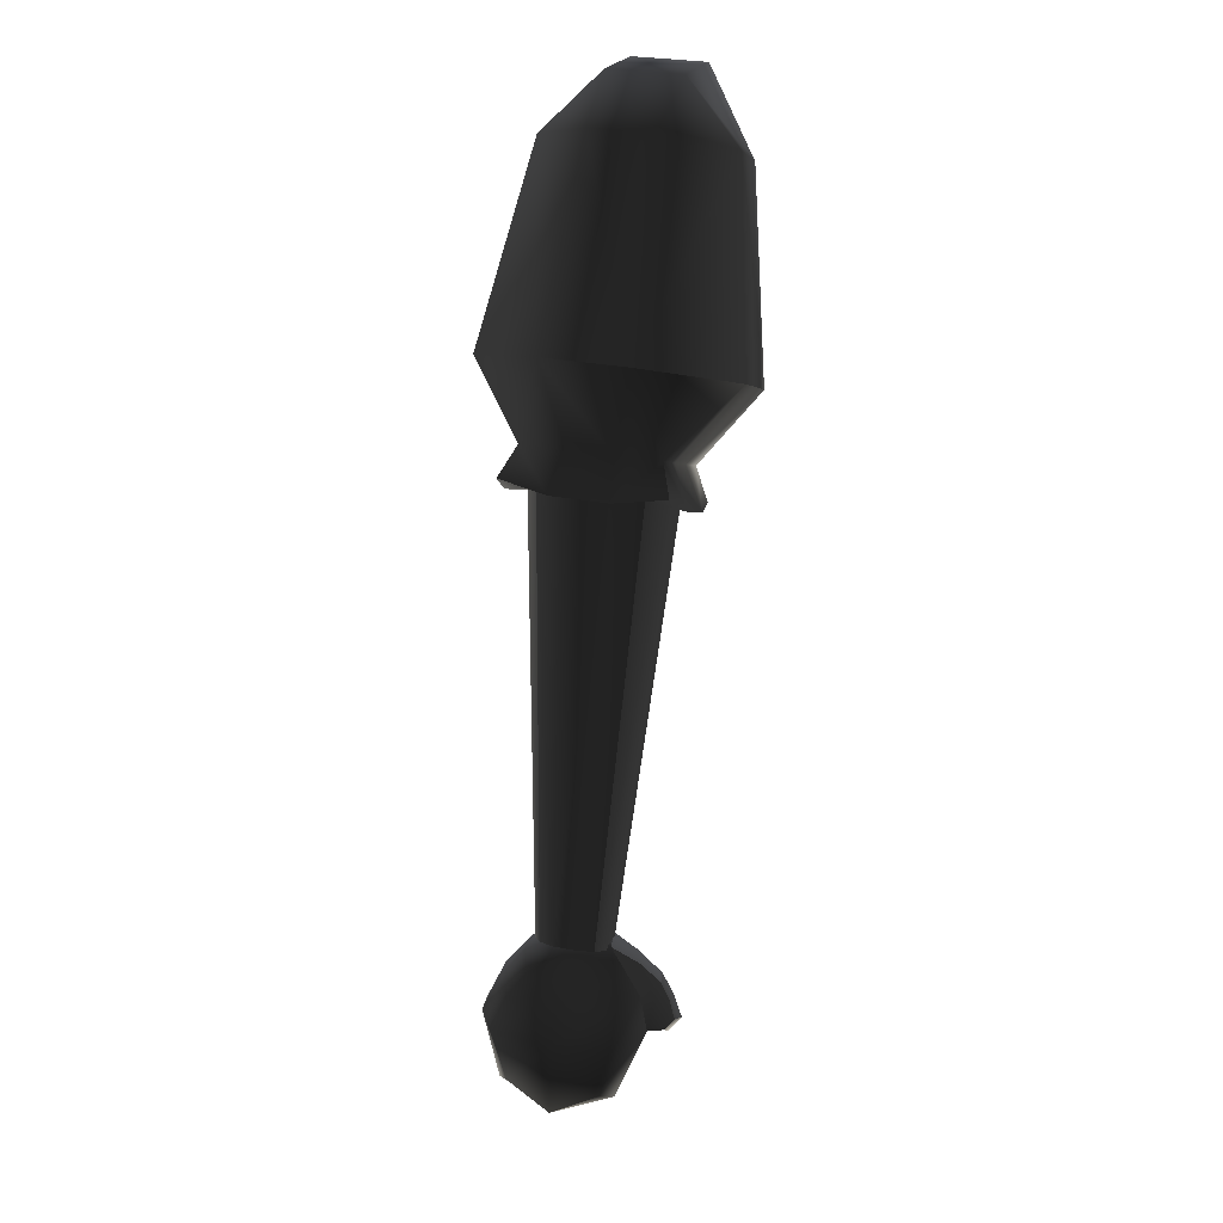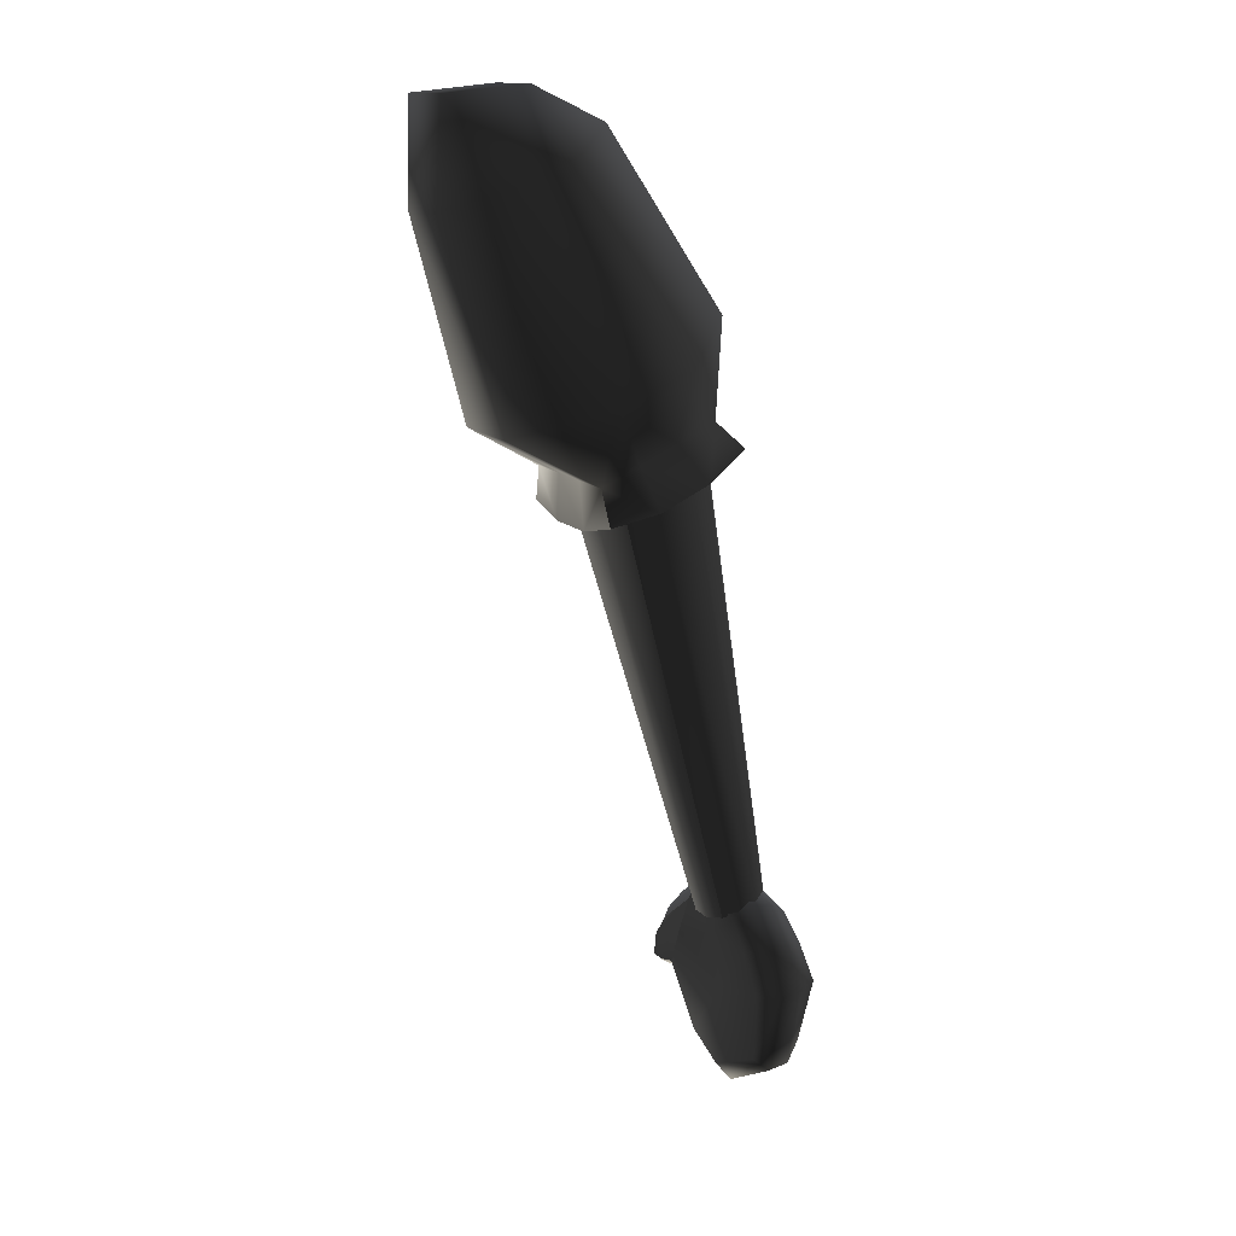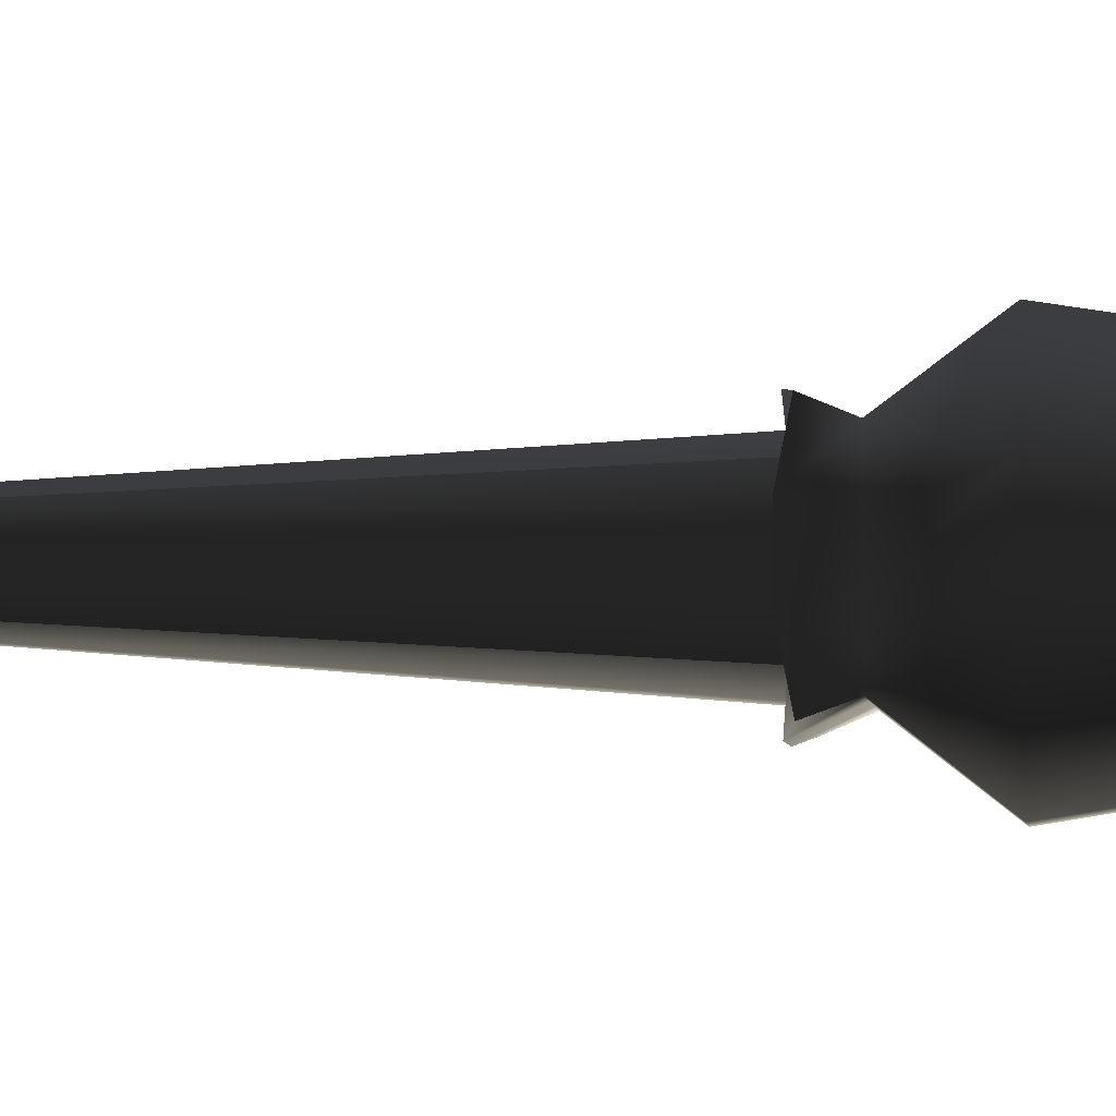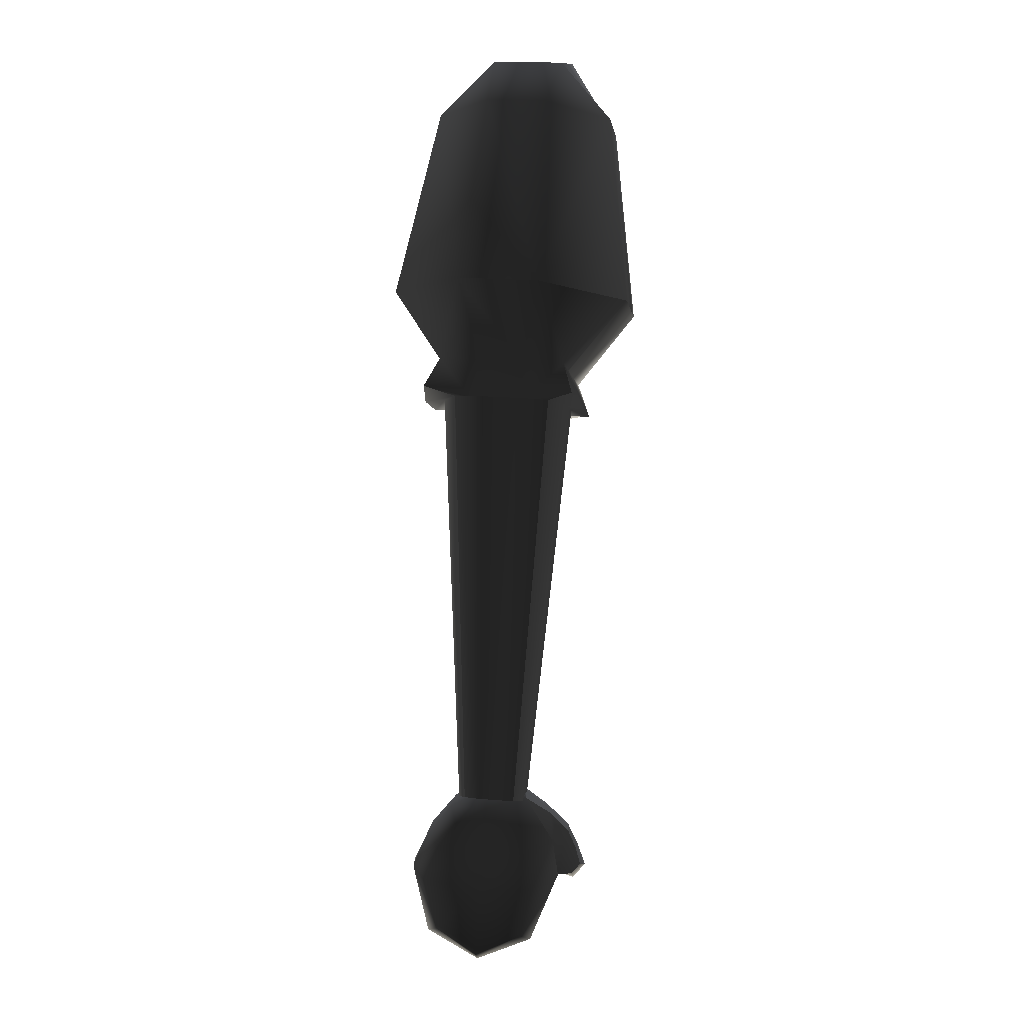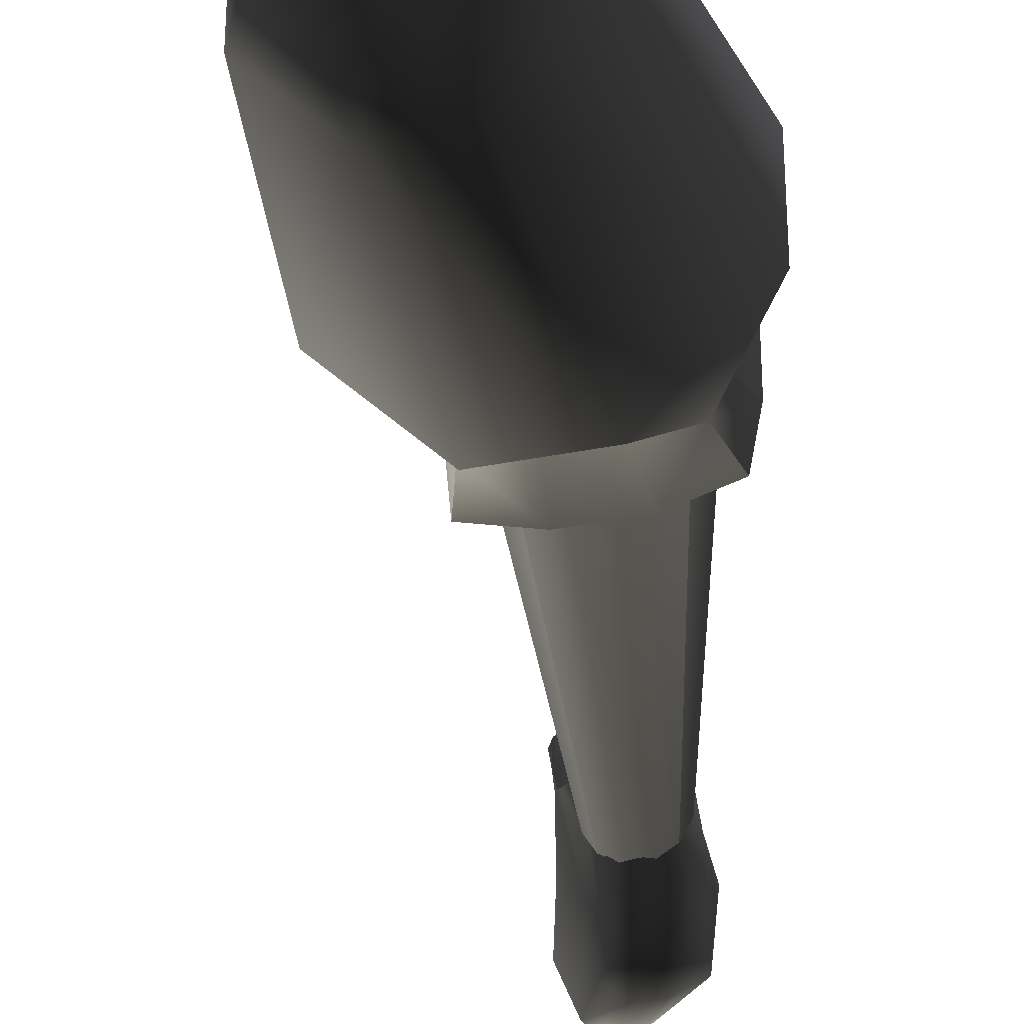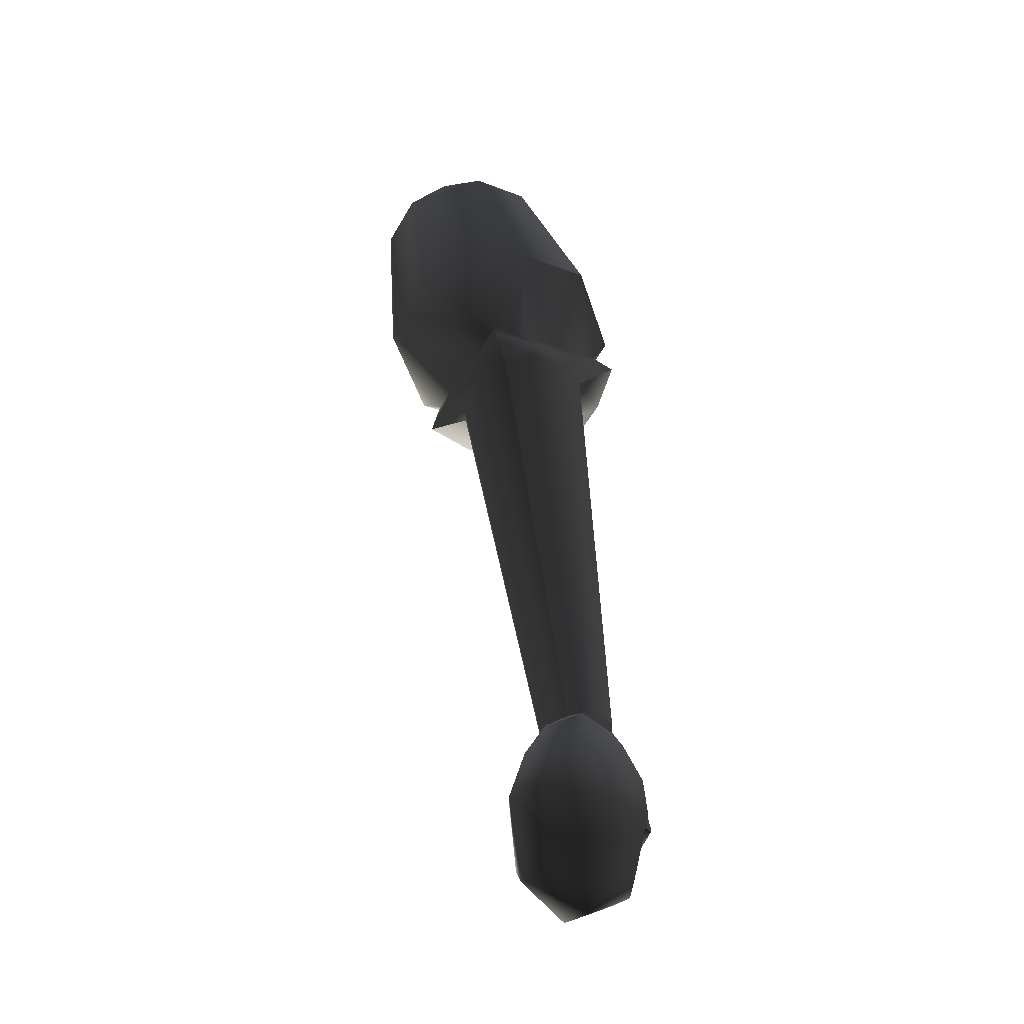
<metadata>
{"format":"obj","ext":"obj","renderer":"f3d","projection":"perspective","resolution":1024,"background":"white","views":[{"elev":27.6,"azim":-73.1,"up":"+Y"},{"elev":13.9,"azim":153.6,"up":"+Y"},{"elev":-5.3,"azim":73.0,"up":"+Z"},{"elev":18.3,"azim":-79.9,"up":"+Y"},{"elev":-33.9,"azim":170.8,"up":"+Z"},{"elev":-24.8,"azim":-122.5,"up":"+Y"}]}
</metadata>
<code>
g default
v -0.403 1.594 -0.08512
v -0.3932 1.59 -0.07826
v -0.377 1.583 -0.07826
v -0.3673 1.578 -0.08512
v -0.3392 1.971 -0.05377
v -0.3091 1.957 -0.05377
v -0.279 1.943 -0.05377
v -0.2489 1.929 -0.05377
v -0.2978 2.017 -0.006579
v -0.2408 1.991 -0.006579
v -0.2243 2.159 -0.03209
v -0.1818 2.14 -0.03209
v -0.2667 2.179 -0.08178
v -0.208 2.205 -0.07733
v -0.1434 2.198 -0.07733
v -0.1393 2.12 -0.08178
v -0.2667 2.179 -0.1315
v -0.208 2.205 -0.1359
v -0.1434 2.198 -0.1359
v -0.1393 2.12 -0.1315
v -0.2243 2.159 -0.1812
v -0.1818 2.14 -0.1812
v -0.2978 2.017 -0.2067
v -0.2408 1.991 -0.2067
v -0.3392 1.971 -0.1595
v -0.3091 1.957 -0.1595
v -0.279 1.943 -0.1595
v -0.2489 1.929 -0.1595
v -0.403 1.594 -0.1281
v -0.3932 1.59 -0.135
v -0.377 1.583 -0.135
v -0.3673 1.578 -0.1281
v -0.4093 1.597 -0.1161
v -0.3608 1.575 -0.1161
v -0.4093 1.597 -0.09717
v -0.3608 1.575 -0.09717
v -0.2489 1.929 -0.1242
v -0.2489 1.929 -0.089
v -0.1838 1.965 -0.14
v -0.1838 1.965 -0.07327
v -0.3392 1.971 -0.1242
v -0.3392 1.971 -0.089
v -0.3548 2.043 -0.14
v -0.3548 2.043 -0.07327
v -0.3583 1.951 -0.04388
v -0.3273 1.929 -0.03828
v -0.2883 1.911 -0.03828
v -0.2511 1.902 -0.04388
v -0.2494 1.893 -0.08384
v -0.2494 1.893 -0.1294
v -0.2511 1.902 -0.1694
v -0.2883 1.911 -0.175
v -0.3273 1.929 -0.175
v -0.3583 1.951 -0.1694
v -0.3662 1.947 -0.1294
v -0.3662 1.947 -0.08384
v -0.3392 1.939 -0.06656
v -0.3212 1.93 -0.05377
v -0.2911 1.917 -0.05377
v -0.2728 1.908 -0.06656
v -0.261 1.903 -0.089
v -0.2613 1.902 -0.1242
v -0.2731 1.908 -0.1467
v -0.2914 1.916 -0.1595
v -0.3215 1.93 -0.1595
v -0.3392 1.939 -0.1467
v -0.3513 1.944 -0.1242
v -0.3513 1.944 -0.089
v -0.3722 1.579 -0.1364
v -0.3783 1.471 -0.1605
v -0.4193 1.576 -0.1334
v -0.4236 1.474 -0.1506
v -0.4151 1.574 -0.08388
v -0.4174 1.47 -0.07709
v -0.36 1.581 -0.08656
v -0.3672 1.469 -0.08299
v -0.3769 1.525 -0.1661
v -0.431 1.526 -0.1602
v -0.4204 1.52 -0.0652
v -0.3577 1.52 -0.06257
v -0.4045 1.586 -0.1398
v -0.408 1.463 -0.1615
v -0.4113 1.589 -0.108
v -0.429 1.454 -0.1141
v -0.3905 1.592 -0.07593
v -0.4002 1.458 -0.07027
v -0.3665 1.593 -0.1153
v -0.3681 1.453 -0.1194
v -0.4103 1.526 -0.1734
v -0.4369 1.524 -0.1097
v -0.3906 1.519 -0.04704
v -0.3724 1.516 -0.1177
v -0.4077 1.437 -0.1168
v -0.3943 1.602 -0.1075
v -0.359 1.553 -0.04953
v -0.3549 1.518 -0.03813
v -0.3761 1.556 -0.04061
v -0.3759 1.524 -0.0295
v -0.3595 1.568 -0.06893
v -0.382 1.575 -0.05534
v -0.3839 1.518 -0.03574
v -0.3567 1.516 -0.04588
v -0.3731 1.556 -0.1528
v -0.367 1.561 -0.1128
v -0.3555 1.551 -0.07863
v -0.3531 1.543 -0.05971
v -0.354 1.538 -0.04308
v -0.3741 1.539 -0.0341
v -0.3863 1.548 -0.0434
v -0.396 1.555 -0.05122
v -0.4185 1.549 -0.07324
v -0.4232 1.559 -0.1088
v -0.4248 1.555 -0.1481
v -0.4079 1.558 -0.1596
v -0.3874 1.589 -0.1386
v -0.39 1.561 -0.1598
v -0.3933 1.524 -0.176
v -0.39 1.461 -0.1637
v -0.3817 1.436 -0.1191
v -0.3821 1.456 -0.07138
v -0.3724 1.512 -0.05197
v -0.3691 1.506 -0.03645
v -0.364 1.518 -0.02686
v -0.3627 1.538 -0.034
v -0.3655 1.558 -0.04235
v -0.3681 1.577 -0.06098
v -0.3712 1.592 -0.0791
v -0.3782 1.606 -0.1063
g pasted__pCube7 pasted__group3 R_hands
f 45 5 46
f 46 5 6
f 46 6 47
f 47 6 7
f 7 8 47
f 47 8 48
f 6 9 7
f 7 9 10
f 38 8 40
f 40 8 10
f 10 8 7
f 9 11 10
f 10 11 12
f 11 14 12
f 12 14 15
f 16 40 12
f 12 40 10
f 13 17 14
f 14 17 18
f 14 18 15
f 15 18 19
f 15 19 16
f 16 19 20
f 21 22 18
f 18 22 19
f 21 23 22
f 22 23 24
f 24 39 22
f 22 39 20
f 23 26 24
f 24 26 27
f 37 39 28
f 39 24 28
f 28 24 27
f 54 53 25
f 25 53 26
f 26 53 27
f 27 53 52
f 27 52 28
f 28 52 51
f 37 28 50
f 50 28 51
f 49 38 50
f 50 38 37
f 48 8 49
f 49 8 38
f 38 40 37
f 37 40 39
f 40 16 39
f 39 16 20
f 54 25 55
f 55 25 41
f 55 41 56
f 56 41 42
f 42 5 56
f 56 5 45
f 41 25 43
f 43 25 23
f 25 26 23
f 41 43 42
f 42 43 44
f 42 44 5
f 44 9 5
f 9 6 5
f 21 18 17
f 43 17 44
f 44 17 13
f 13 14 11
f 45 46 57
f 57 46 58
f 58 46 59
f 59 46 47
f 59 47 60
f 60 47 48
f 48 49 60
f 60 49 61
f 61 49 62
f 62 49 50
f 62 50 63
f 63 50 51
f 64 63 52
f 52 63 51
f 53 65 52
f 52 65 64
f 54 66 53
f 53 66 65
f 54 55 66
f 66 55 67
f 67 55 68
f 68 55 56
f 68 56 57
f 57 56 45
f 2 1 58
f 58 1 57
f 3 2 59
f 59 2 58
f 4 3 60
f 60 3 59
f 36 4 61
f 61 4 60
f 34 36 62
f 62 36 61
f 63 32 62
f 62 32 34
f 64 31 63
f 63 31 32
f 65 30 64
f 64 30 31
f 66 29 65
f 65 29 30
f 29 66 33
f 33 66 67
f 35 33 68
f 68 33 67
f 1 35 57
f 57 35 68
f 13 11 44
f 44 11 9
f 23 21 43
f 43 21 17
f 20 19 22
f 16 12 15
f 89 82 117
f 117 82 118
f 82 89 72
f 72 89 78
f 89 114 78
f 78 114 113
f 89 117 114
f 114 117 116
f 78 90 72
f 72 90 84
f 84 90 74
f 74 90 79
f 79 90 111
f 111 90 112
f 112 90 113
f 113 90 78
f 79 91 74
f 74 91 86
f 91 121 86
f 86 121 120
f 123 98 124
f 124 98 108
f 91 79 110
f 110 79 111
f 80 92 76
f 76 92 88
f 88 92 70
f 70 92 77
f 77 92 103
f 103 92 104
f 104 92 105
f 105 92 80
f 119 93 120
f 120 93 86
f 86 93 74
f 74 93 84
f 84 93 72
f 72 93 82
f 82 93 118
f 118 93 119
f 128 94 115
f 115 94 81
f 94 83 81
f 81 83 71
f 94 85 83
f 83 85 73
f 94 128 85
f 85 128 127
f 96 107 102
f 102 107 106
f 97 100 125
f 125 100 126
f 98 101 108
f 108 101 109
f 101 98 122
f 122 98 123
f 100 85 126
f 126 85 127
f 101 91 109
f 109 91 110
f 91 101 121
f 121 101 122
f 102 106 80
f 80 106 105
f 87 69 104
f 104 69 103
f 87 104 75
f 75 104 105
f 106 99 105
f 105 99 75
f 107 95 106
f 106 95 99
f 97 125 108
f 108 125 124
f 100 97 109
f 109 97 108
f 85 100 110
f 110 100 109
f 85 110 73
f 73 110 111
f 83 73 112
f 112 73 111
f 83 112 71
f 71 112 113
f 81 71 114
f 114 71 113
f 114 116 81
f 81 116 115
f 103 69 116
f 116 69 115
f 117 77 116
f 116 77 103
f 77 117 70
f 70 117 118
f 119 88 118
f 118 88 70
f 119 120 88
f 88 120 76
f 80 76 121
f 121 76 120
f 122 102 121
f 121 102 80
f 123 96 122
f 122 96 102
f 123 124 96
f 96 124 107
f 125 95 124
f 124 95 107
f 99 95 126
f 126 95 125
f 99 126 75
f 75 126 127
f 87 75 128
f 128 75 127
f 128 115 87
f 87 115 69

</code>
